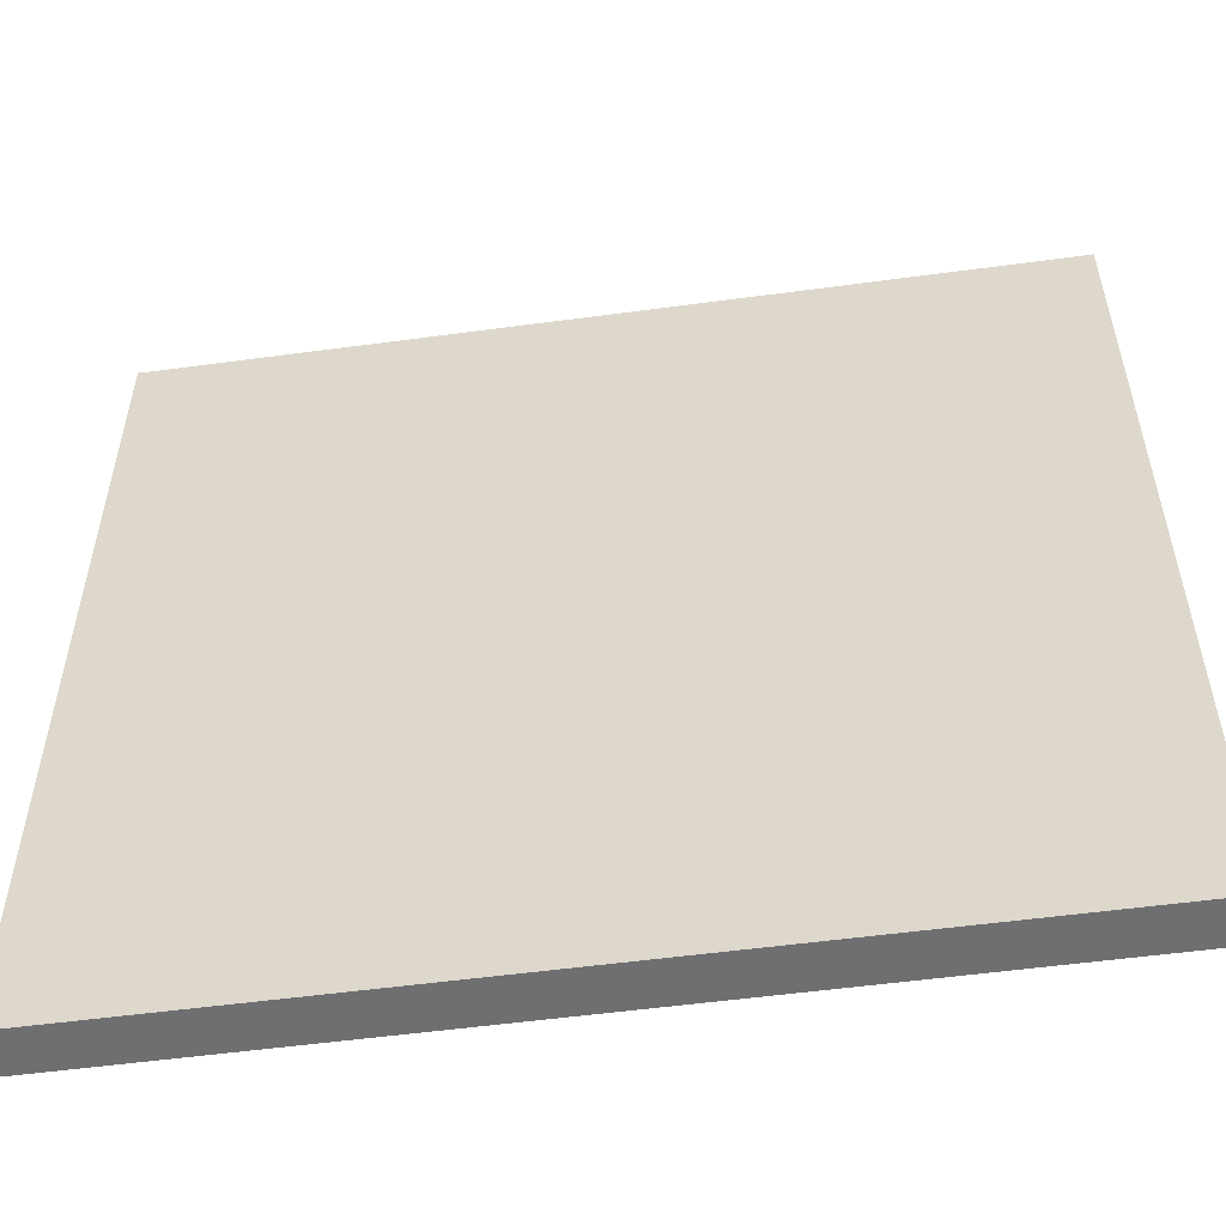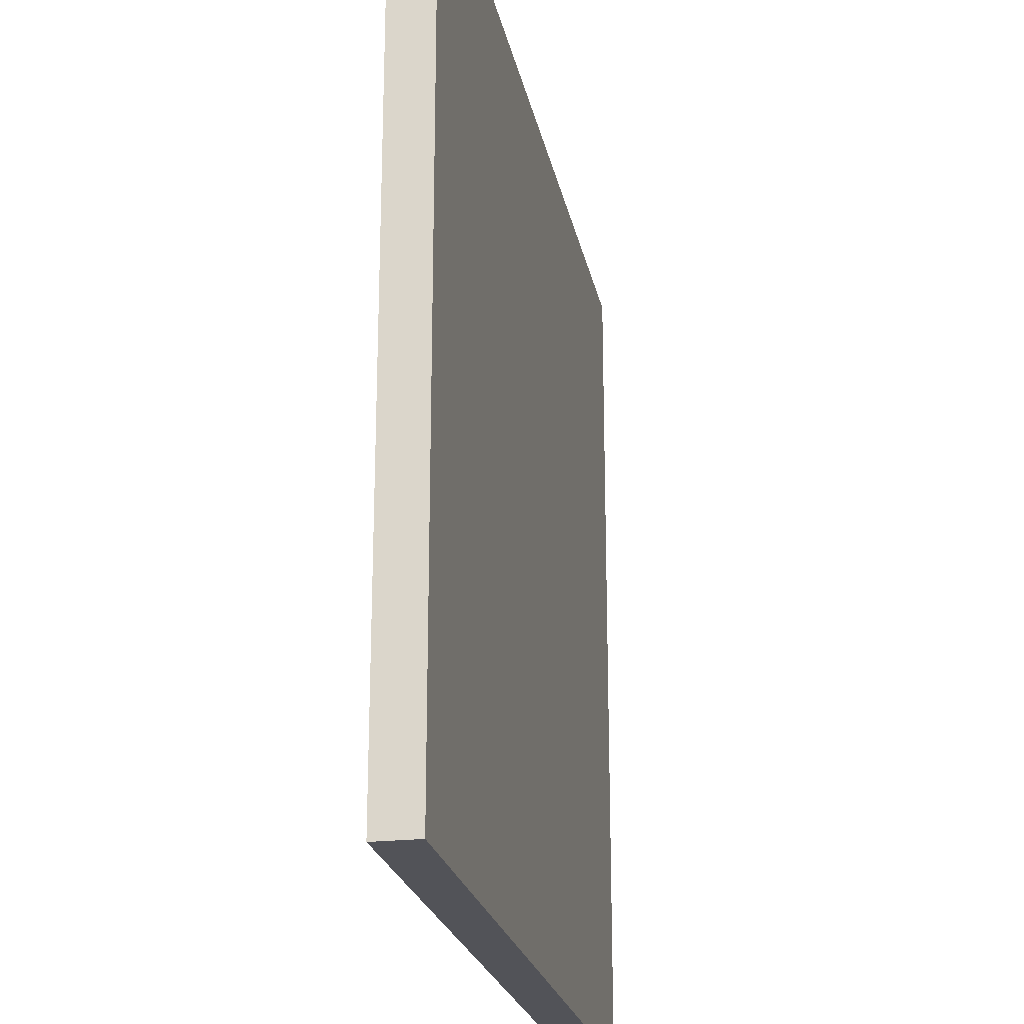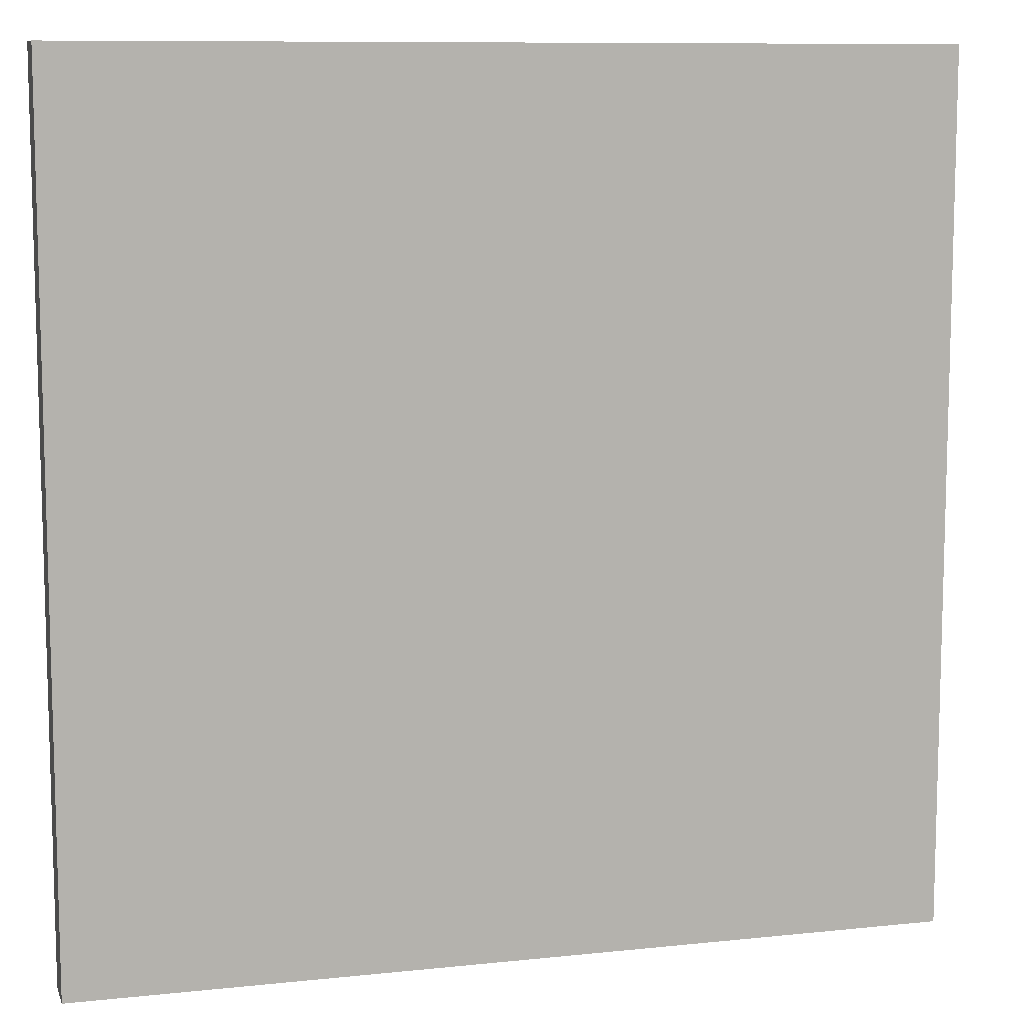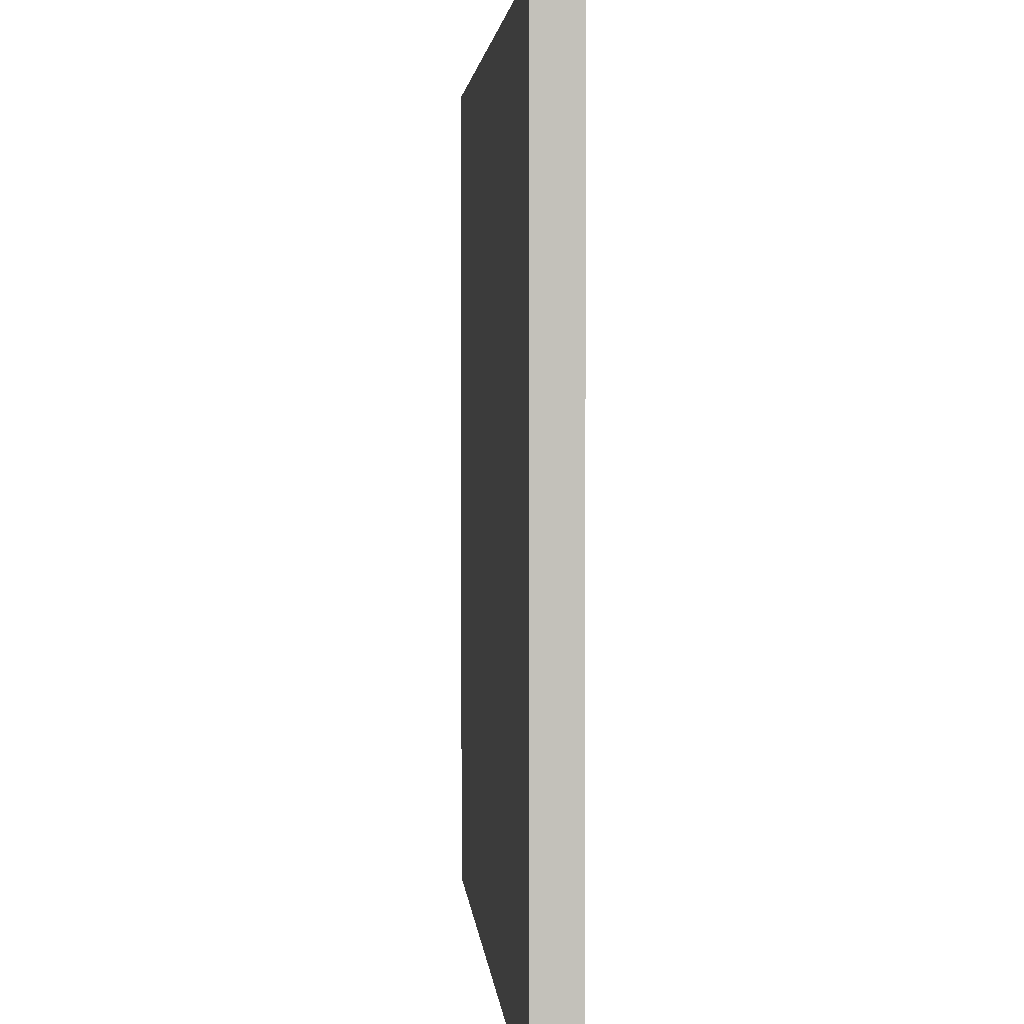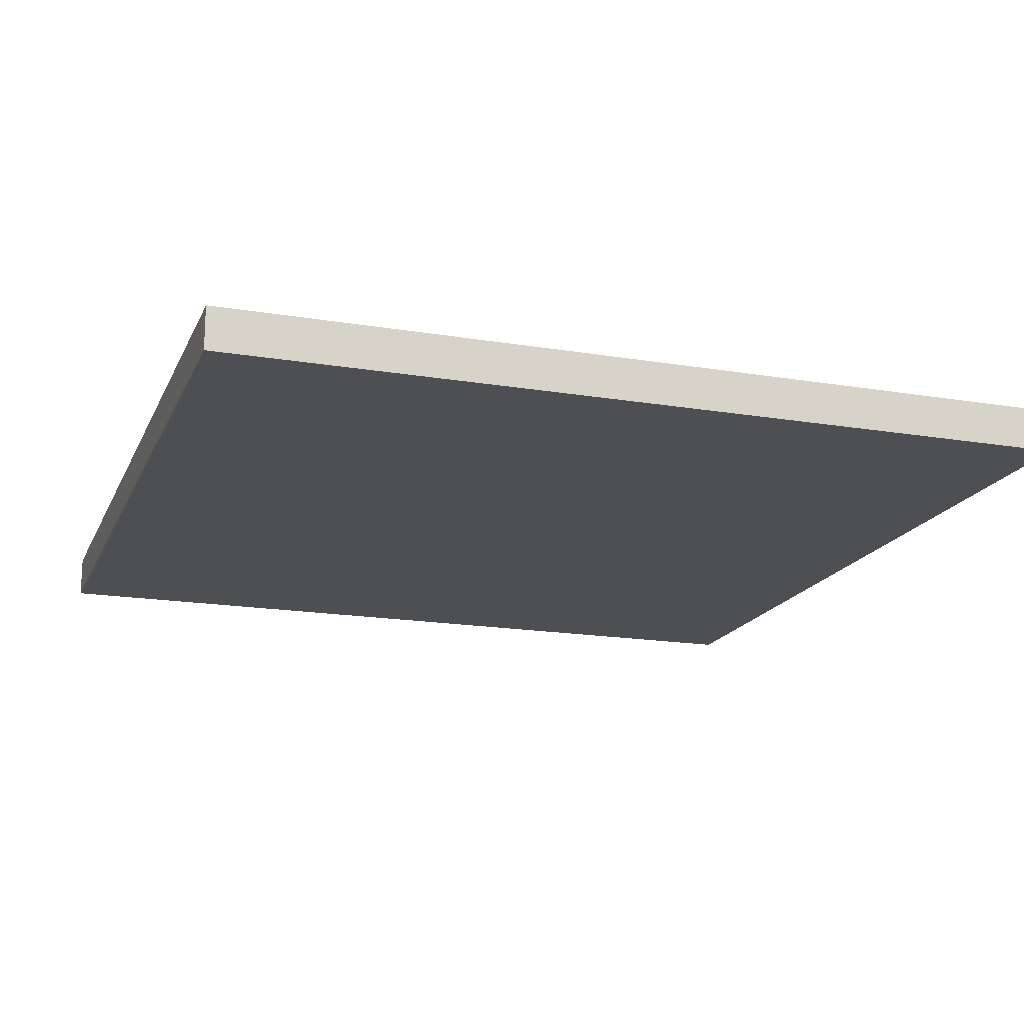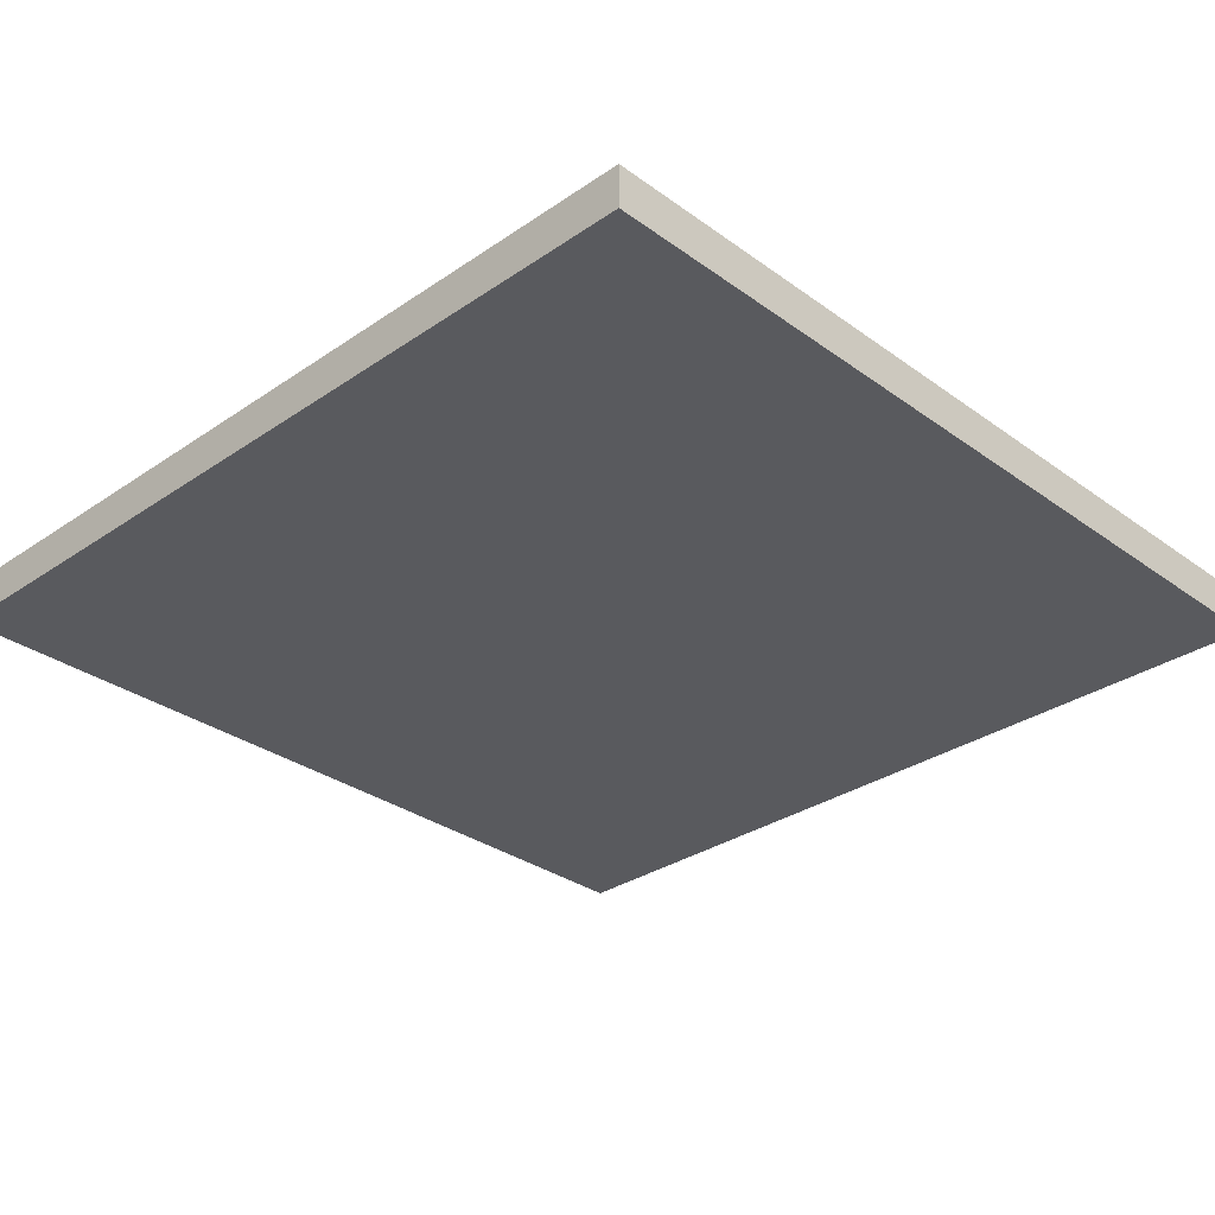
<metadata>
{"format":"obj","ext":"obj","renderer":"f3d","projection":"perspective","resolution":1024,"background":"white","views":[{"elev":-54.7,"azim":-171.9,"up":"+Z"},{"elev":-22.7,"azim":101.1,"up":"+Z"},{"elev":9.7,"azim":-15.4,"up":"+Z"},{"elev":3.1,"azim":-94.6,"up":"+Z"},{"elev":-17.5,"azim":161.6,"up":"+Y"},{"elev":-31.2,"azim":44.2,"up":"+Y"}]}
</metadata>
<code>
o Cube
v 5 0.25 -5
v 5 -0.25 -5
v 5 0.25 5
v 5 -0.25 5
v -5 0.25 -5
v -5 -0.25 -5
v -5 0.25 5
v -5 -0.25 5
f 1 5 7 3
f 4 3 7 8
f 8 7 5 6
f 6 2 4 8
f 2 1 3 4
f 6 5 1 2

</code>
